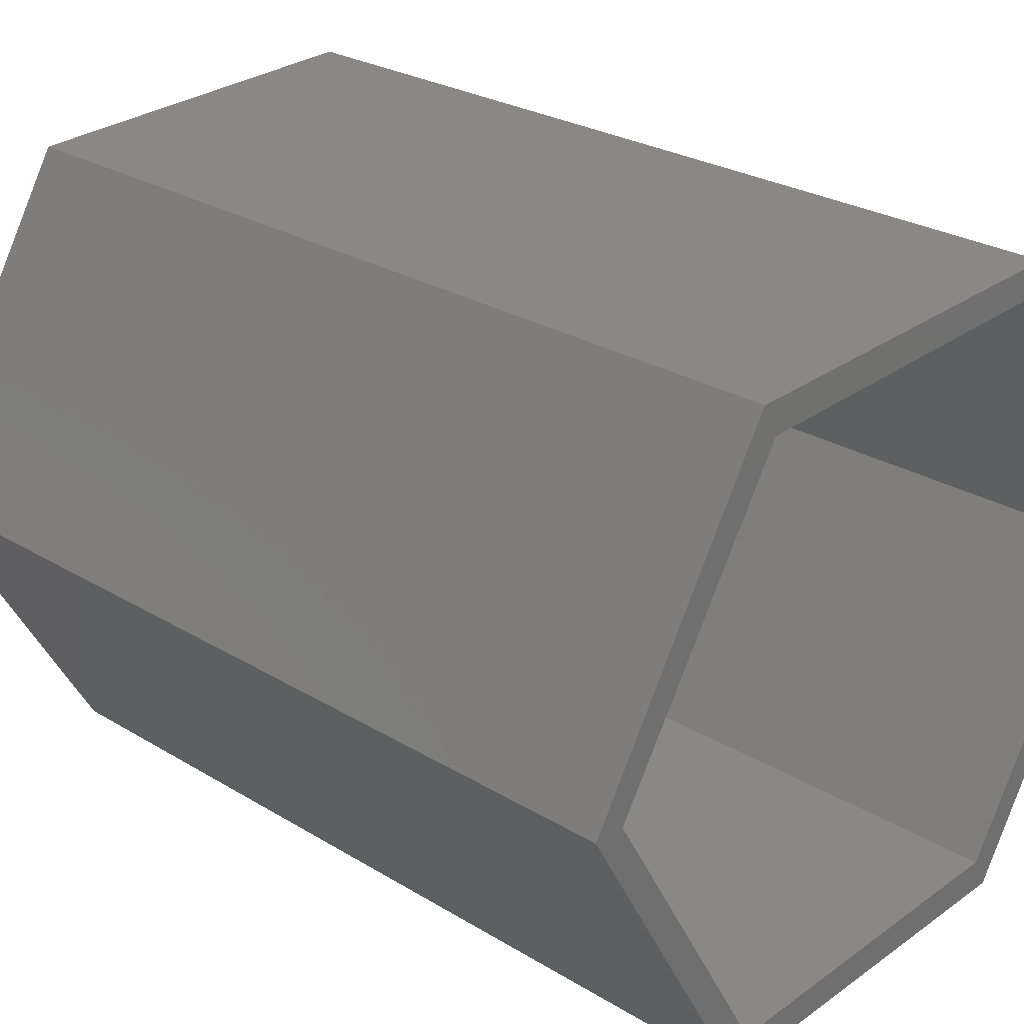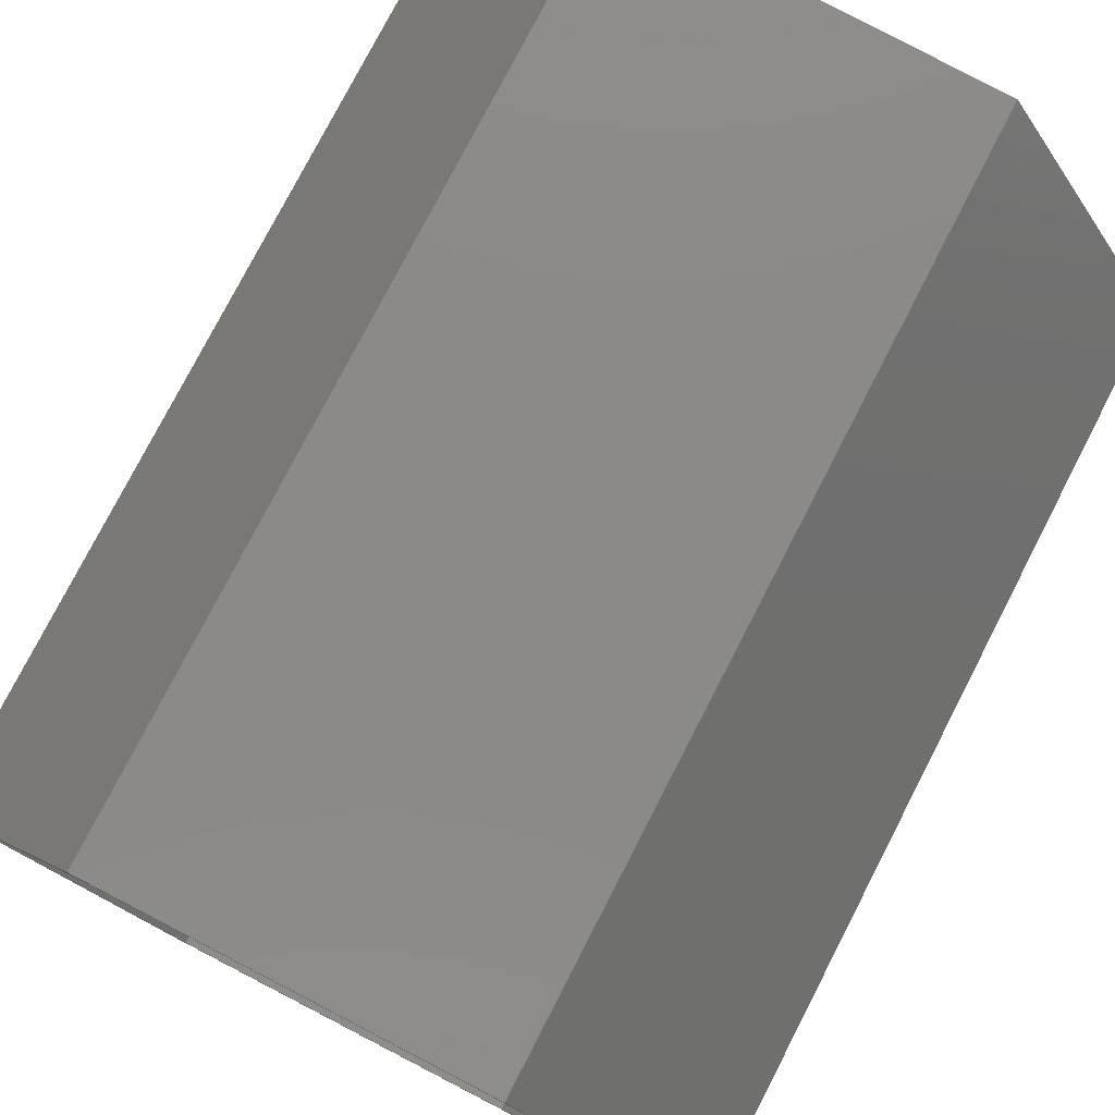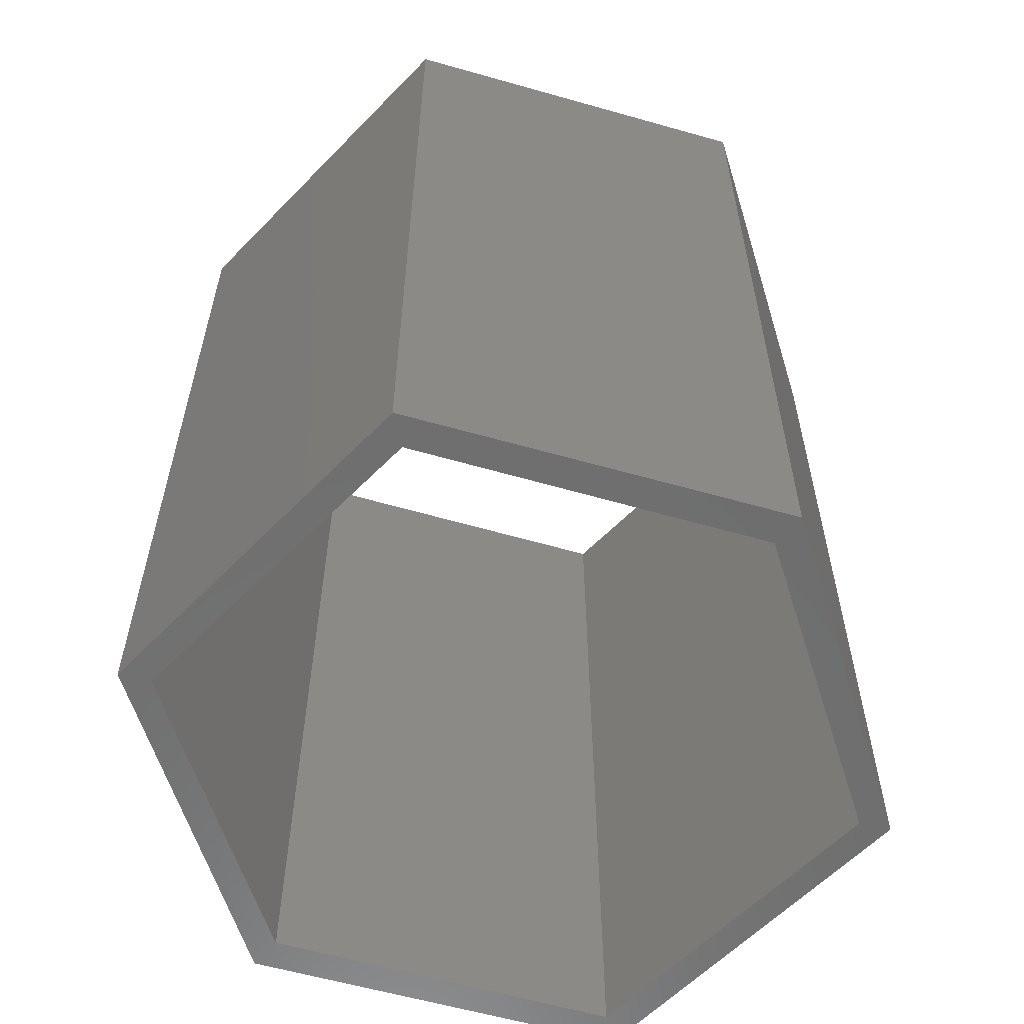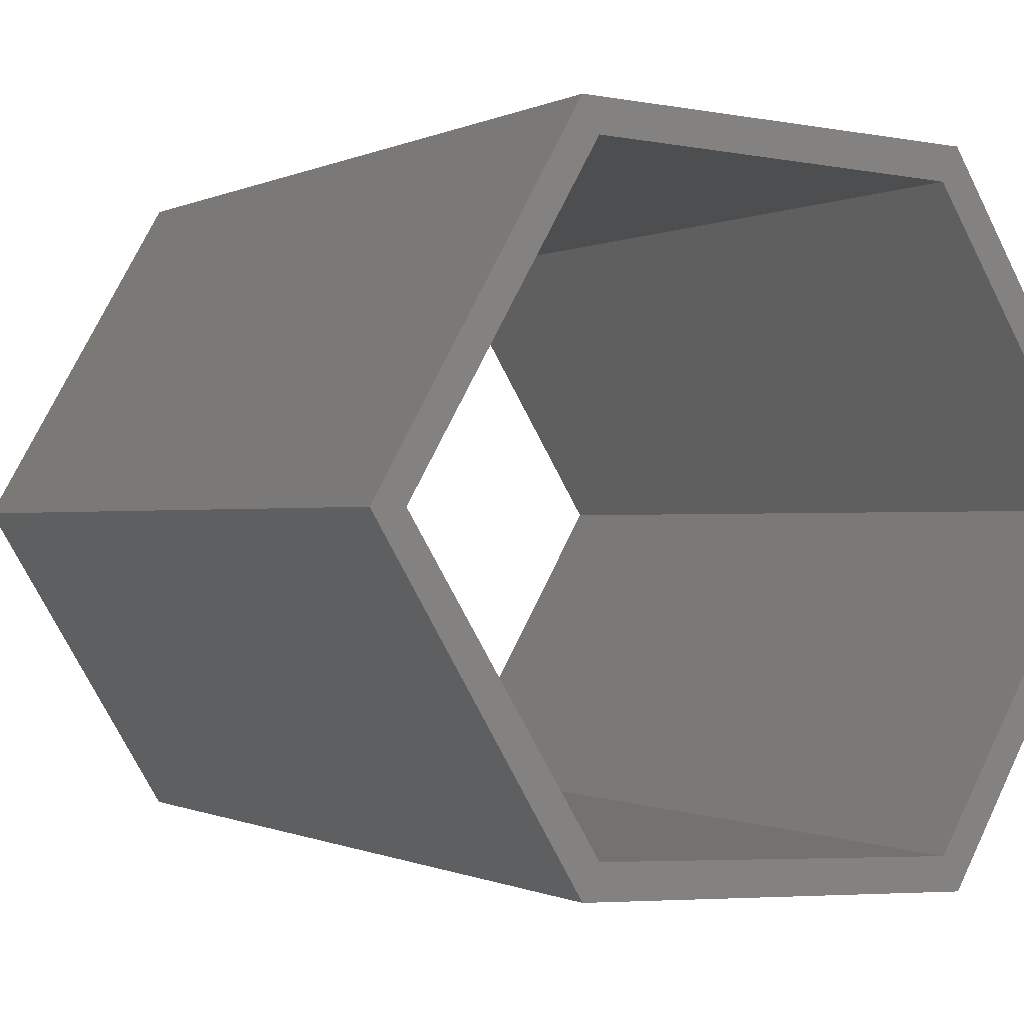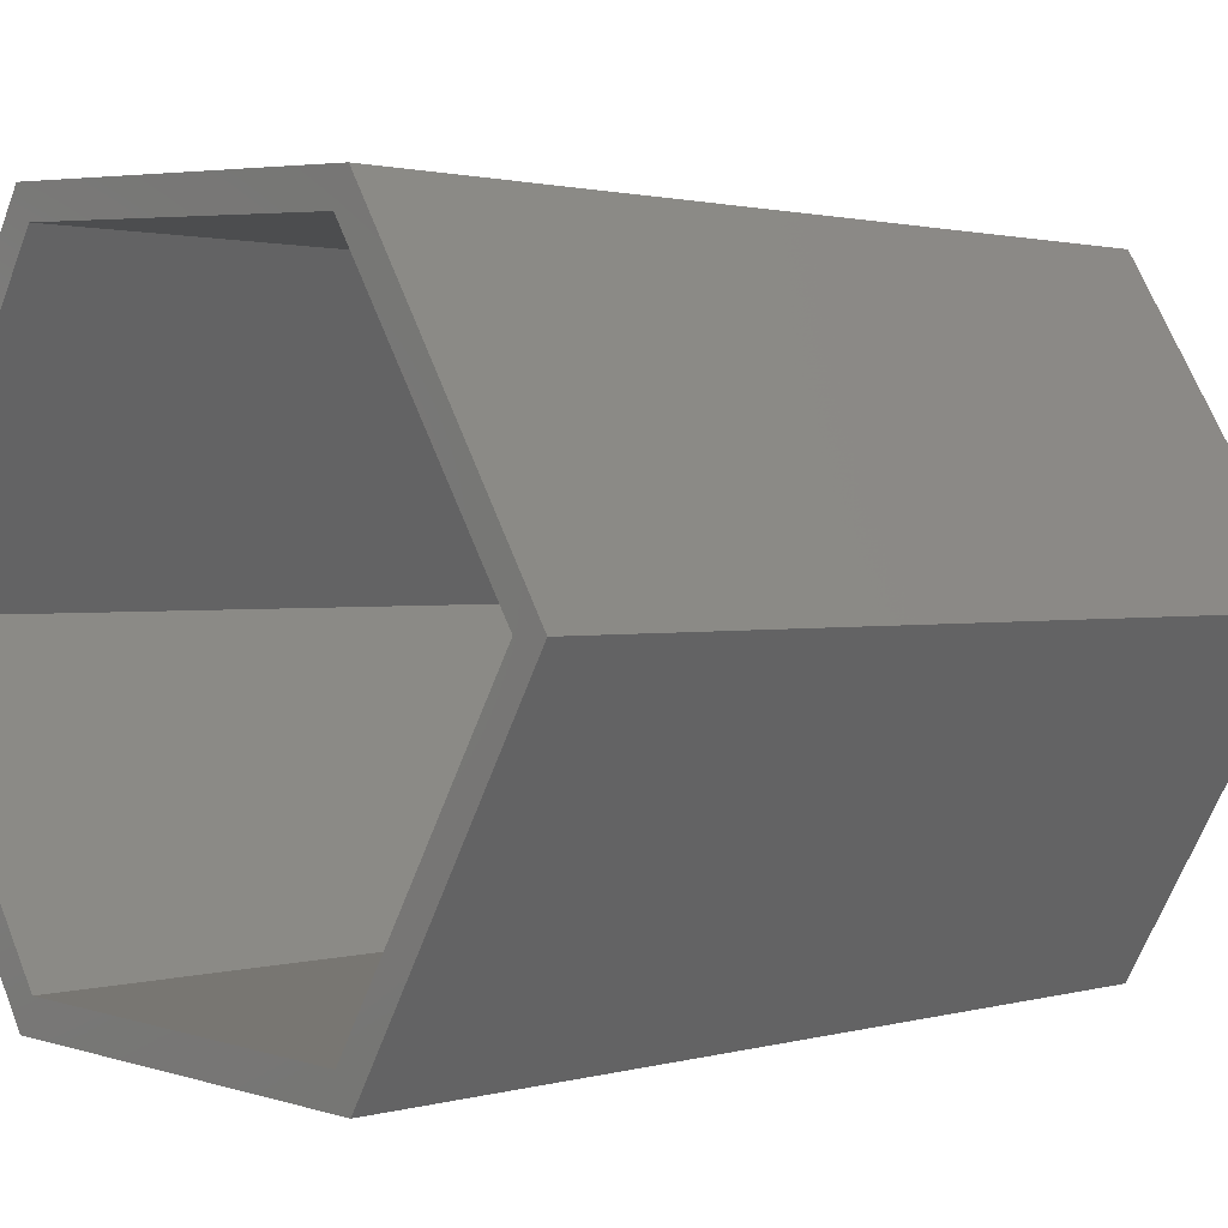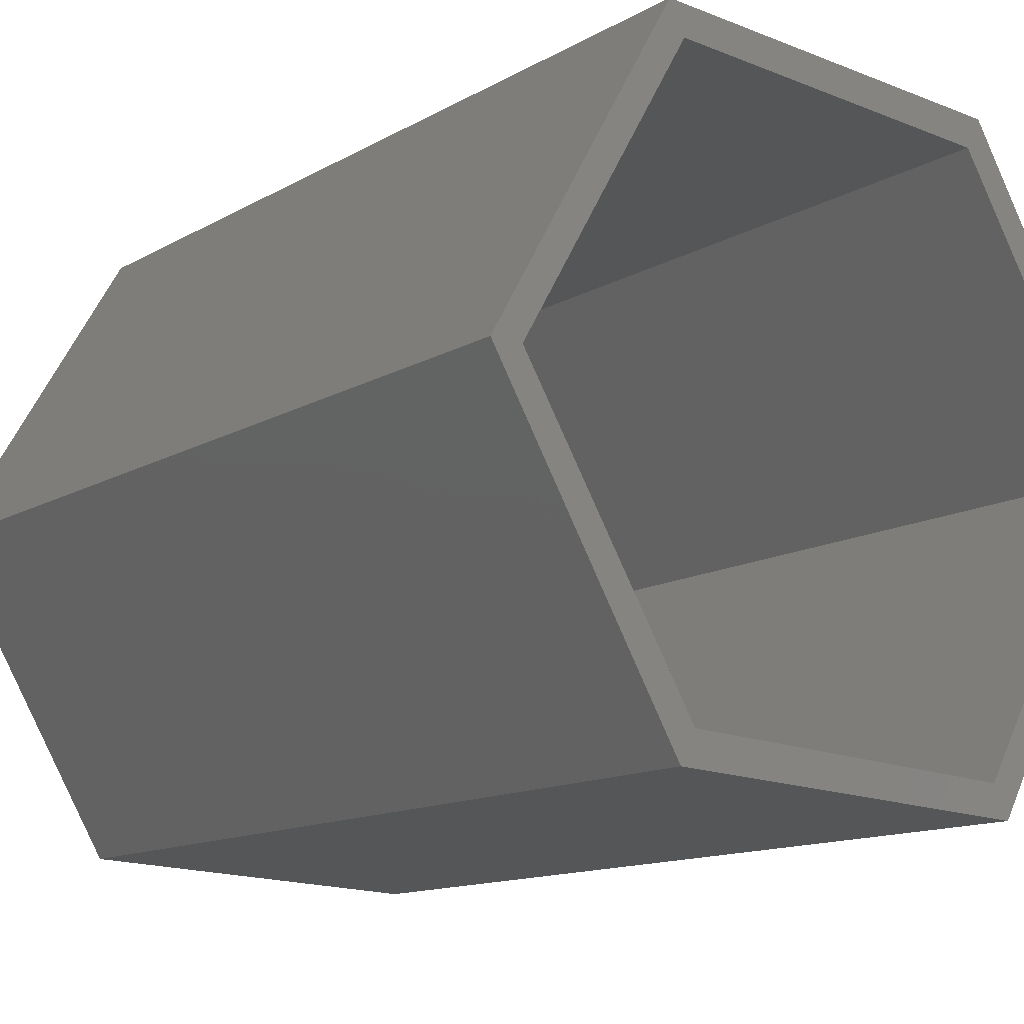
<metadata>
{"format":"stl","ext":"stl","renderer":"f3d","projection":"perspective","resolution":1024,"background":"white","views":[{"elev":26.3,"azim":-46.2,"up":"+Y"},{"elev":78.1,"azim":-152.7,"up":"+Y"},{"elev":-59.6,"azim":166.1,"up":"+Z"},{"elev":-0.4,"azim":150.8,"up":"+Y"},{"elev":1.4,"azim":-136.1,"up":"+Y"},{"elev":-13.2,"azim":141.8,"up":"+Y"}]}
</metadata>
<code>
# stl→obj: 36 verts, 72 faces
v -0.2506 -0.4093 -0.01587
v -0.4623 -0.03898 0.9841
v -0.4623 -0.03898 -0.01587
v -0.2506 -0.4093 0.9841
v -0.2506 0.3138 0.9841
v -0.2506 0.3138 -0.01587
v 0.1727 -0.3917 -0.01587
v 0.1727 -0.3917 0.9841
v -0.4623 -0.03898 -0.03175
v -0.2506 -0.4093 -0.03175
v -0.233 -0.3741 0.9841
v -0.427 -0.03898 0.9841
v 0.155 -0.3564 0.9841
v -0.233 0.2785 0.9841
v 0.3843 -0.03898 0.9841
v 0.349 -0.03898 0.9841
v 0.155 0.2961 0.9841
v 0.1727 0.3314 0.9841
v 0.1727 0.3314 -0.01587
v -0.2506 0.3138 -0.03175
v 0.3843 -0.03898 -0.01587
v 0.1727 -0.3917 -0.03175
v -0.233 -0.3741 -0.03175
v -0.427 -0.03898 -0.03175
v 0.155 -0.3564 -0.03175
v -0.233 0.2785 -0.03175
v 0.3843 -0.03898 -0.03175
v 0.349 -0.03898 -0.03175
v 0.155 0.2961 -0.03175
v 0.1727 0.3314 -0.03175
v -0.233 -0.3741 -0.01587
v -0.427 -0.03898 -0.01587
v 0.155 -0.3564 -0.01587
v 0.349 -0.03898 -0.01587
v 0.155 0.2961 -0.01587
v -0.233 0.2785 -0.01587
f 1 2 3
f 1 4 2
f 3 5 6
f 3 2 5
f 7 4 1
f 7 8 4
f 1 3 9
f 1 9 10
f 2 4 11
f 12 2 11
f 8 11 4
f 13 11 8
f 14 2 12
f 5 2 14
f 15 16 13
f 15 13 8
f 17 16 15
f 17 5 14
f 18 17 15
f 18 5 17
f 6 18 19
f 6 5 18
f 3 6 20
f 3 20 9
f 21 8 7
f 21 15 8
f 7 1 10
f 7 10 22
f 9 23 10
f 24 23 9
f 22 10 23
f 25 22 23
f 26 24 9
f 20 26 9
f 27 25 28
f 27 22 25
f 29 27 28
f 29 26 20
f 30 27 29
f 30 29 20
f 19 15 21
f 19 18 15
f 31 32 12
f 31 12 11
f 33 31 11
f 33 11 13
f 34 33 13
f 34 13 16
f 35 34 16
f 35 16 17
f 36 35 17
f 36 17 14
f 32 36 14
f 32 14 12
f 6 19 30
f 6 30 20
f 21 7 22
f 21 22 27
f 19 21 27
f 19 27 30
f 31 24 32
f 31 23 24
f 33 23 31
f 33 25 23
f 34 25 33
f 34 28 25
f 35 28 34
f 35 29 28
f 36 29 35
f 36 26 29
f 32 26 36
f 32 24 26

</code>
